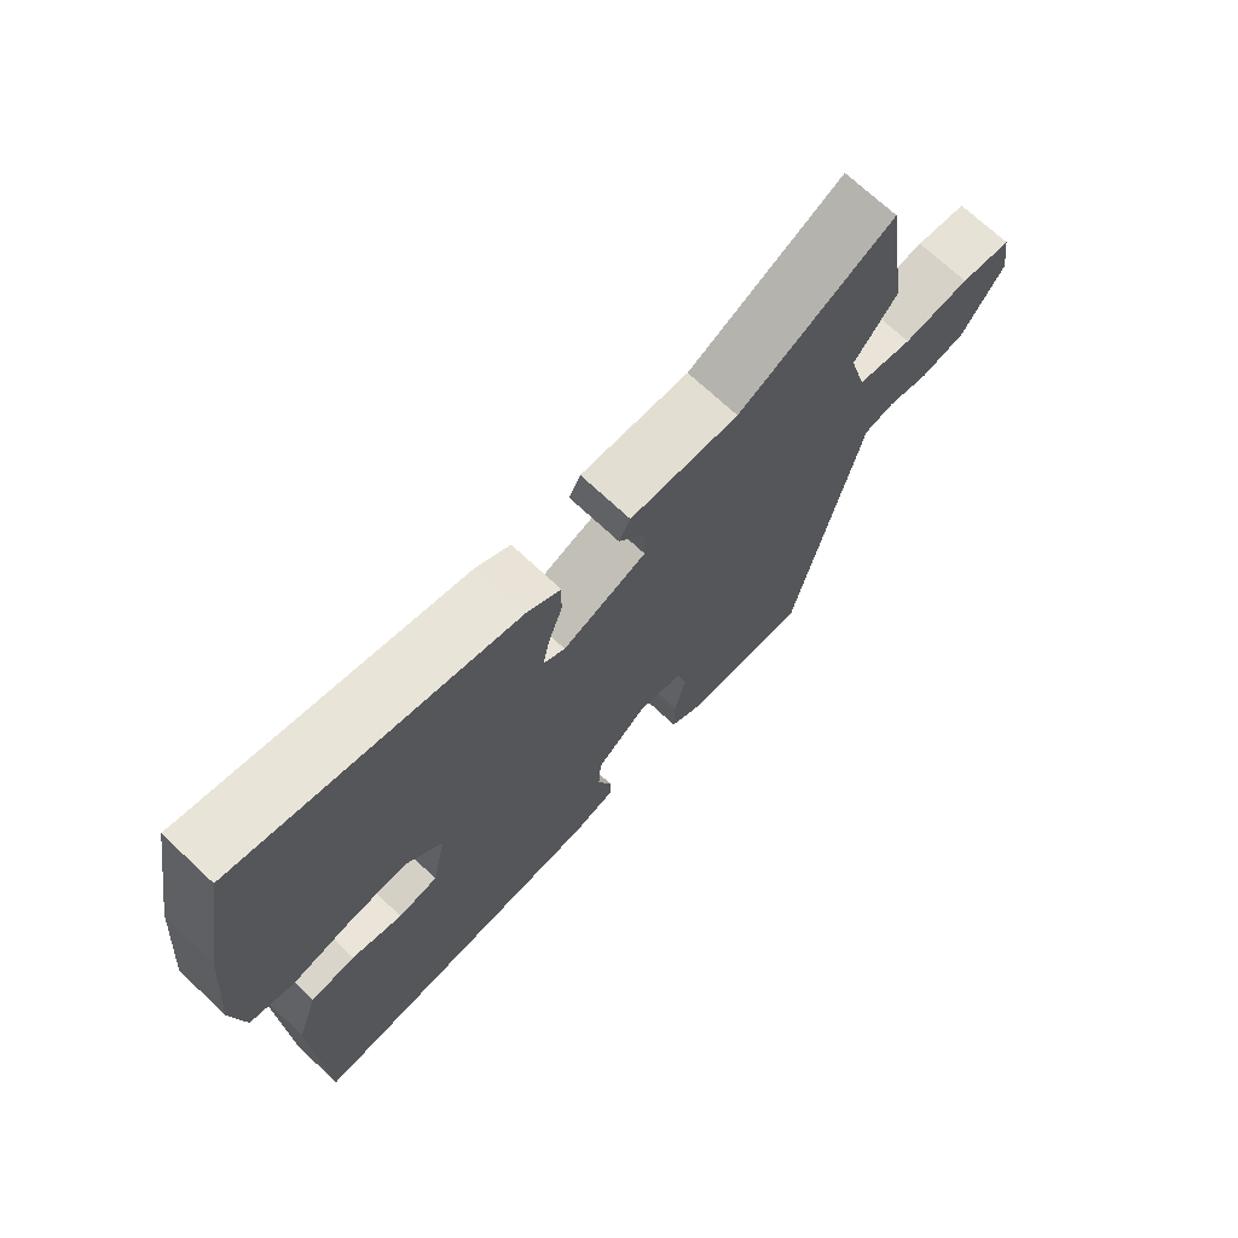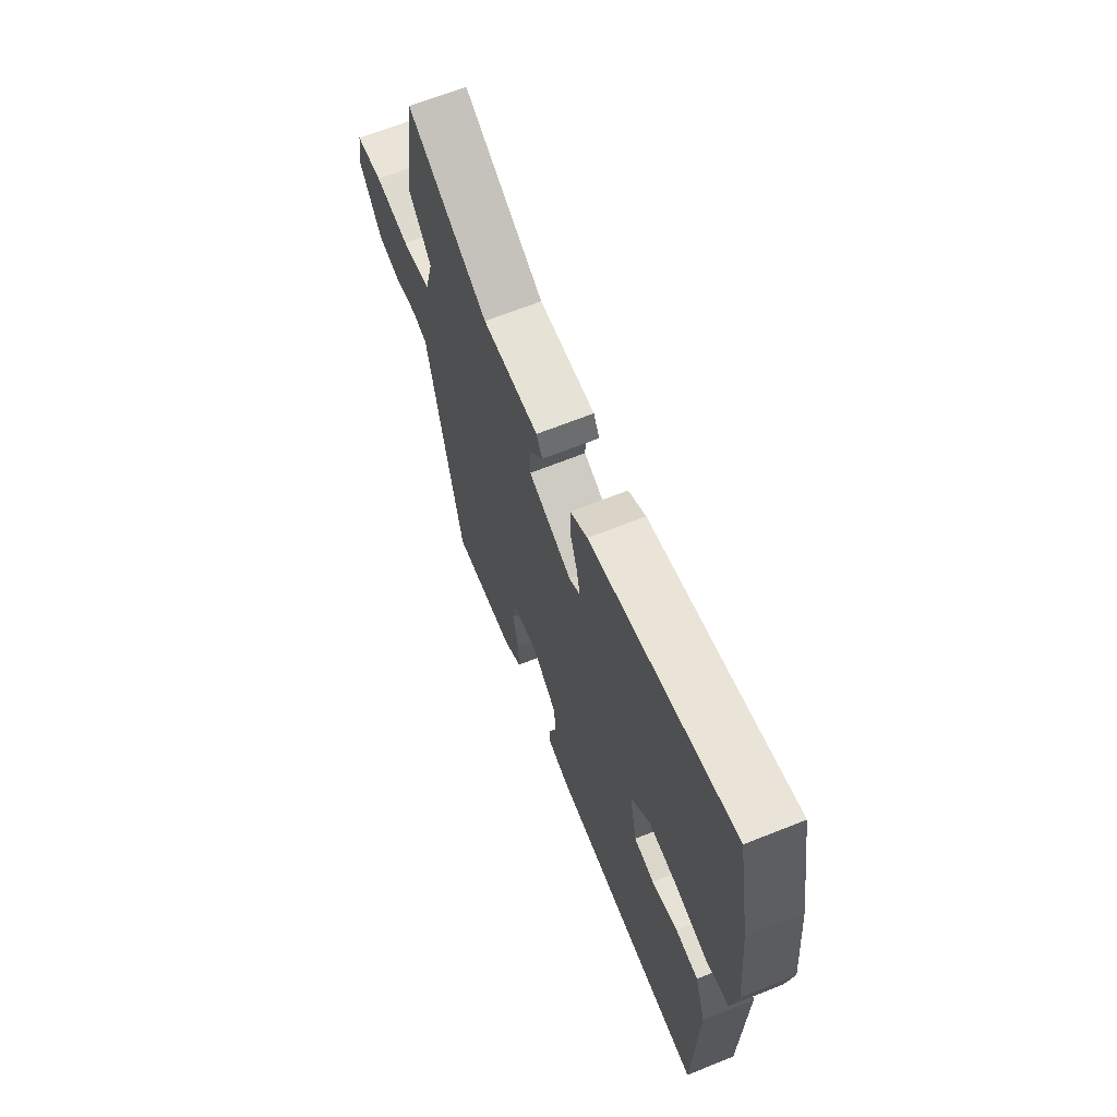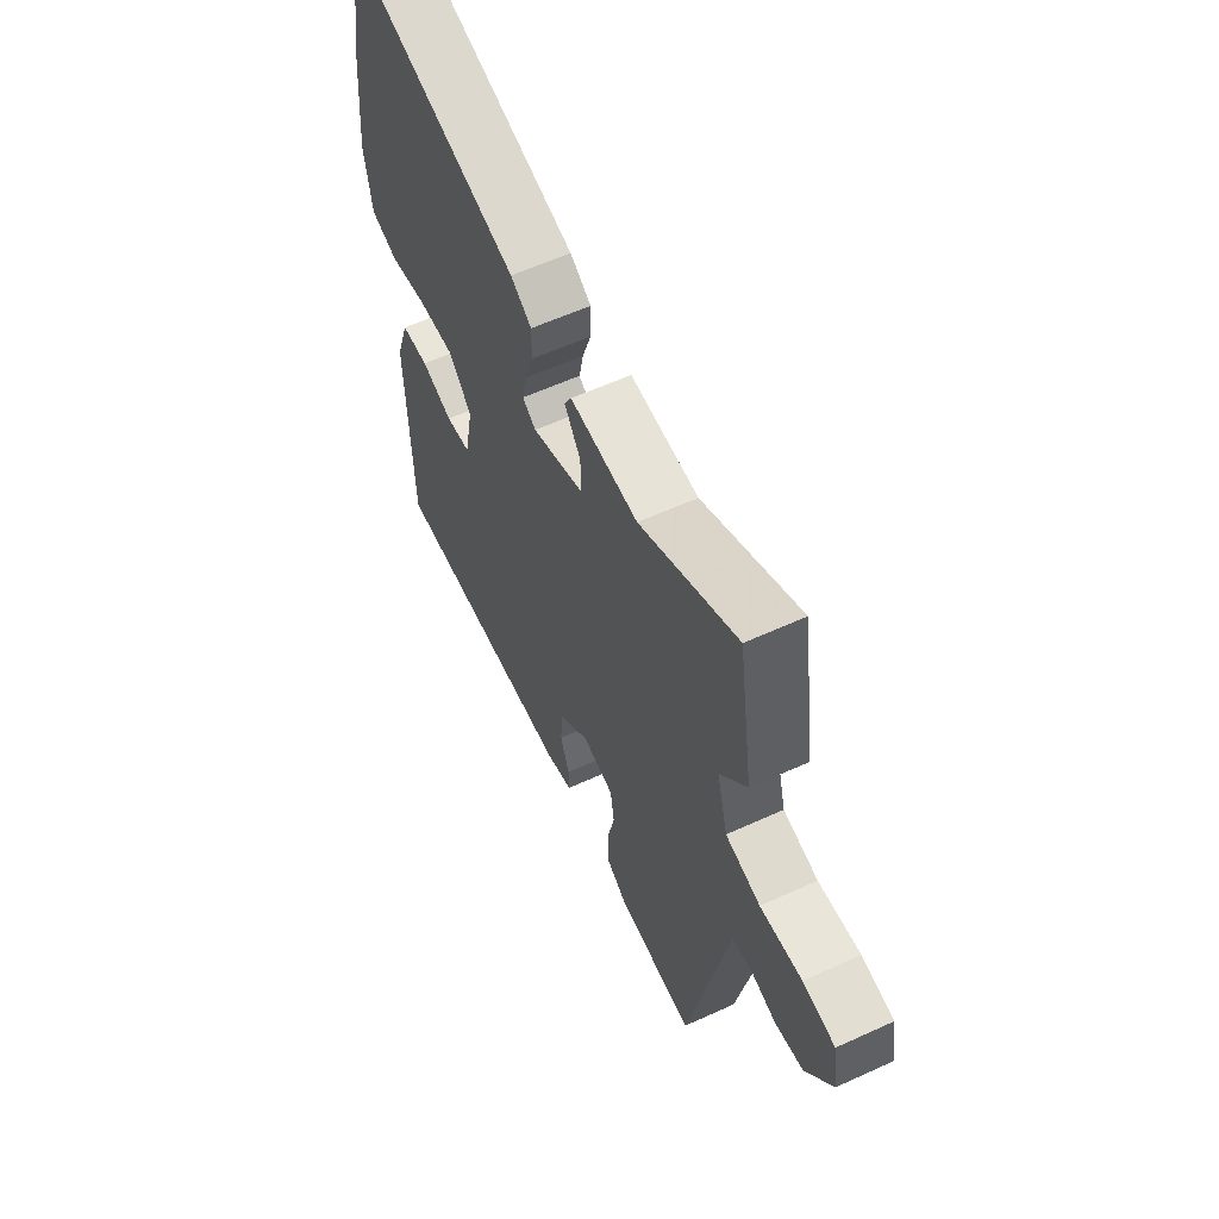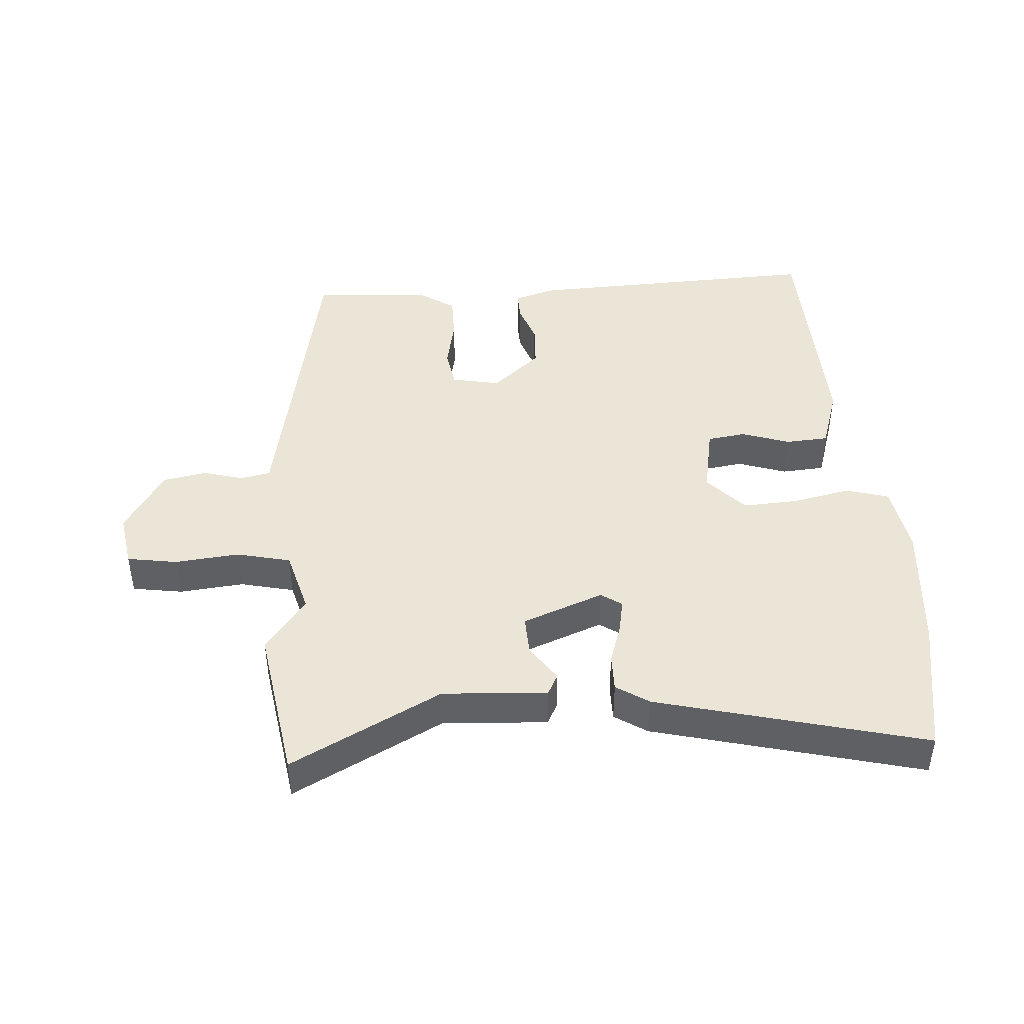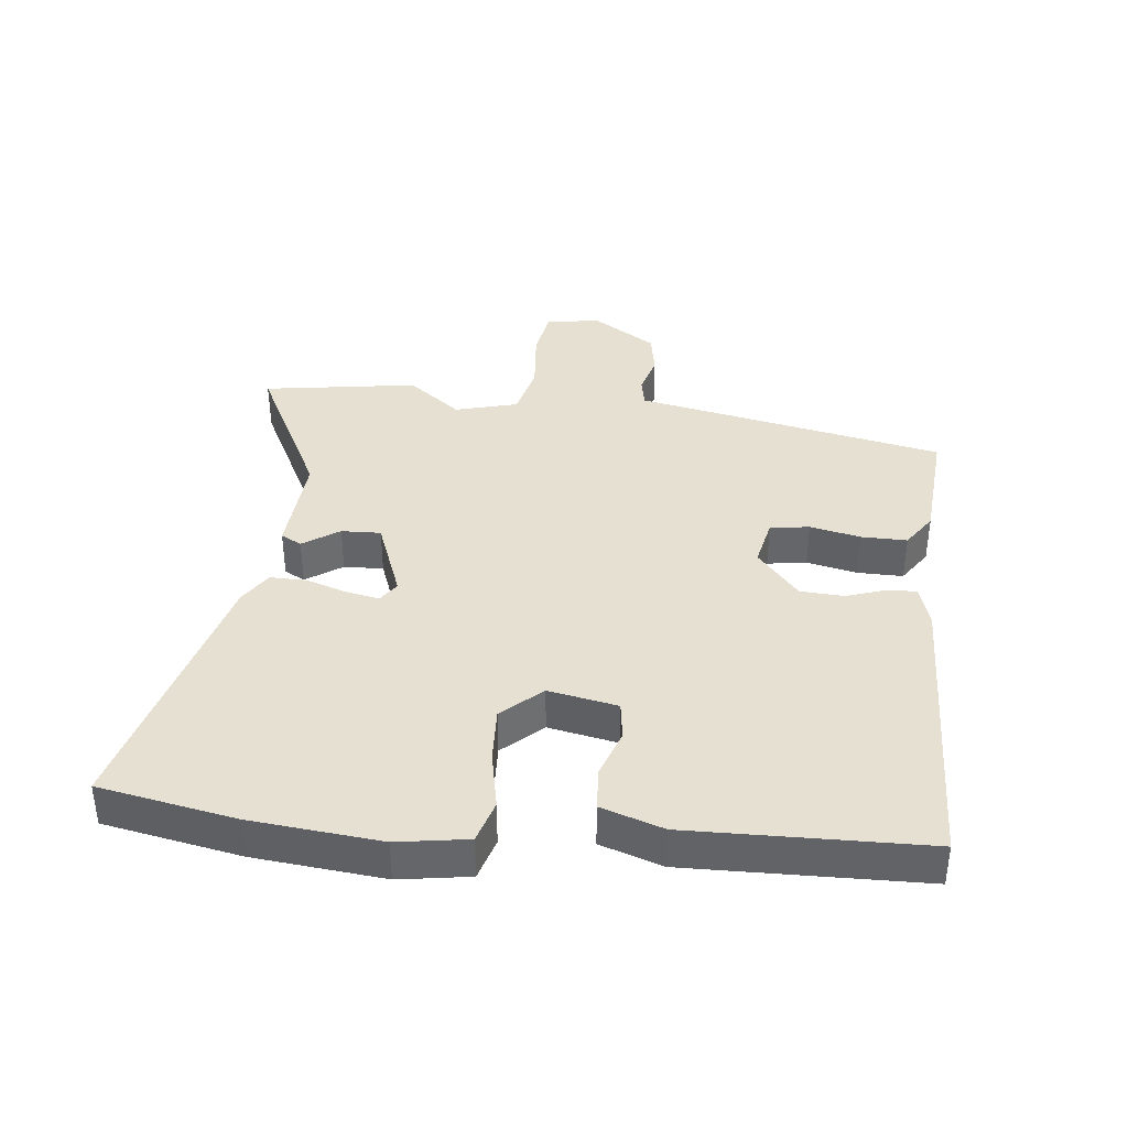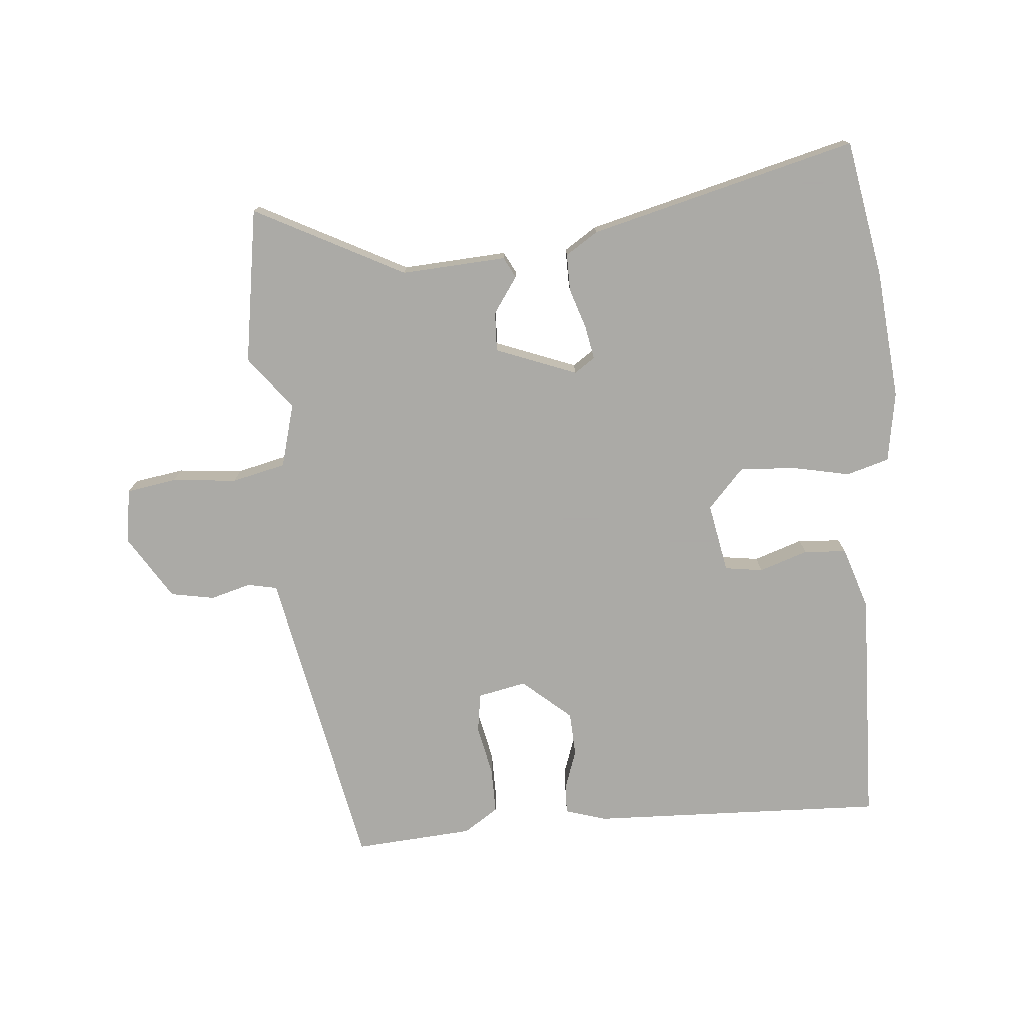
<metadata>
{"format":"obj","ext":"obj","renderer":"f3d","projection":"perspective","resolution":1024,"background":"white","views":[{"elev":71.3,"azim":133.1,"up":"+Z"},{"elev":66.8,"azim":68.2,"up":"+Z"},{"elev":59.6,"azim":-115.1,"up":"+Z"},{"elev":44.3,"azim":-4.6,"up":"+Y"},{"elev":38.4,"azim":96.1,"up":"+Y"},{"elev":-75.7,"azim":4.5,"up":"+Y"}]}
</metadata>
<code>
v -0.418 0.07 -0.504
v -0.497 0.07 -0.119
v -0.516 0.07 -0.025
v -0.562 0.07 -0.016
v -0.624 0.07 -0.034
v -0.692 0.07 -0.022
v -0.755 0.07 0.077
v -0.742 0.07 0.161
v -0.665 0.07 0.174
v -0.565 0.07 0.165
v -0.482 0.07 0.185
v -0.456 0.07 0.283
v -0.52 0.07 0.365
v -0.484 0.07 0.605
v -0.252 0.07 0.487
v -0.09 0.07 0.498
v -0.073 0.07 0.466
v -0.111 0.07 0.41
v -0.113 0.07 0.349
v 0.012 0.07 0.302
v 0.044 0.07 0.324
v 0.034 0.07 0.375
v 0.013 0.07 0.438
v 0.012 0.07 0.495
v 0.062 0.07 0.528
v 0.474 0.07 0.637
v 0.514 0.07 0.425
v 0.534 0.07 0.225
v 0.517 0.07 0.116
v 0.451 0.07 0.096
v 0.361 0.07 0.114
v 0.275 0.07 0.118
v 0.22 0.07 0.057
v 0.241 0.07 -0.05
v 0.3 0.07 -0.058
v 0.375 0.07 -0.032
v 0.441 0.07 -0.036
v 0.473 0.07 -0.132
v 0.465 0.07 -0.498
v 0.007 0.07 -0.485
v -0.057 0.07 -0.466
v -0.056 0.07 -0.421
v -0.035 0.07 -0.359
v -0.039 0.07 -0.291
v -0.114 0.07 -0.227
v -0.189 0.07 -0.243
v -0.198 0.07 -0.304
v -0.181 0.07 -0.382
v -0.18 0.07 -0.453
v -0.233 0.07 -0.489
v -0.418 0 -0.504
v -0.497 0 -0.119
v -0.516 0 -0.025
v -0.562 0 -0.016
v -0.624 0 -0.034
v -0.692 0 -0.022
v -0.755 0 0.077
v -0.742 0 0.161
v -0.665 0 0.174
v -0.565 0 0.165
v -0.482 0 0.185
v -0.456 0 0.283
v -0.52 0 0.365
v -0.484 0 0.605
v -0.252 0 0.487
v -0.09 0 0.498
v -0.073 0 0.466
v -0.111 0 0.41
v -0.113 0 0.349
v 0.012 0 0.302
v 0.044 0 0.324
v 0.034 0 0.375
v 0.013 0 0.438
v 0.012 0 0.495
v 0.062 0 0.528
v 0.474 0 0.637
v 0.514 0 0.425
v 0.534 0 0.225
v 0.517 0 0.116
v 0.451 0 0.096
v 0.361 0 0.114
v 0.275 0 0.118
v 0.22 0 0.057
v 0.241 0 -0.05
v 0.3 0 -0.058
v 0.375 0 -0.032
v 0.441 0 -0.036
v 0.473 0 -0.132
v 0.465 0 -0.498
v 0.007 0 -0.485
v -0.057 0 -0.466
v -0.056 0 -0.421
v -0.035 0 -0.359
v -0.039 0 -0.291
v -0.114 0 -0.227
v -0.189 0 -0.243
v -0.198 0 -0.304
v -0.181 0 -0.382
v -0.18 0 -0.453
v -0.233 0 -0.489
f 47 48 49 50
f 46 47 50 1
f 40 41 42 43
f 40 43 44
f 39 40 44
f 38 39 44 45
f 35 36 37 38
f 34 35 38 45
f 28 29 30 31
f 28 31 32
f 27 28 32
f 26 27 32 33
f 22 23 24 25
f 21 22 25 26
f 15 16 17 18
f 15 18 19
f 12 13 14 15
f 11 12 15 19
f 7 8 9 10
f 7 10 11
f 4 5 6 7
f 3 4 7 11
f 46 1 2 3
f 33 34 45 46
f 21 26 33 46
f 20 21 46
f 19 20 46
f 3 11 19 46
f 100 99 98 97
f 51 100 97 96
f 93 92 91 90
f 94 93 90
f 94 90 89
f 95 94 89 88
f 88 87 86 85
f 95 88 85 84
f 81 80 79 78
f 82 81 78
f 82 78 77
f 83 82 77 76
f 75 74 73 72
f 76 75 72 71
f 68 67 66 65
f 69 68 65
f 65 64 63 62
f 69 65 62 61
f 60 59 58 57
f 61 60 57
f 57 56 55 54
f 61 57 54 53
f 53 52 51 96
f 96 95 84 83
f 96 83 76 71
f 96 71 70
f 96 70 69
f 96 69 61 53
f 1 51 52 2
f 2 52 53 3
f 3 53 54 4
f 4 54 55 5
f 5 55 56 6
f 6 56 57 7
f 7 57 58 8
f 8 58 59 9
f 9 59 60 10
f 10 60 61 11
f 11 61 62 12
f 12 62 63 13
f 13 63 64 14
f 14 64 65 15
f 15 65 66 16
f 16 66 67 17
f 17 67 68 18
f 18 68 69 19
f 19 69 70 20
f 20 70 71 21
f 21 71 72 22
f 22 72 73 23
f 23 73 74 24
f 24 74 75 25
f 25 75 76 26
f 26 76 77 27
f 27 77 78 28
f 28 78 79 29
f 29 79 80 30
f 30 80 81 31
f 31 81 82 32
f 32 82 83 33
f 33 83 84 34
f 34 84 85 35
f 35 85 86 36
f 36 86 87 37
f 37 87 88 38
f 38 88 89 39
f 39 89 90 40
f 40 90 91 41
f 41 91 92 42
f 42 92 93 43
f 43 93 94 44
f 44 94 95 45
f 45 95 96 46
f 46 96 97 47
f 47 97 98 48
f 48 98 99 49
f 49 99 100 50
f 50 100 51 1

</code>
